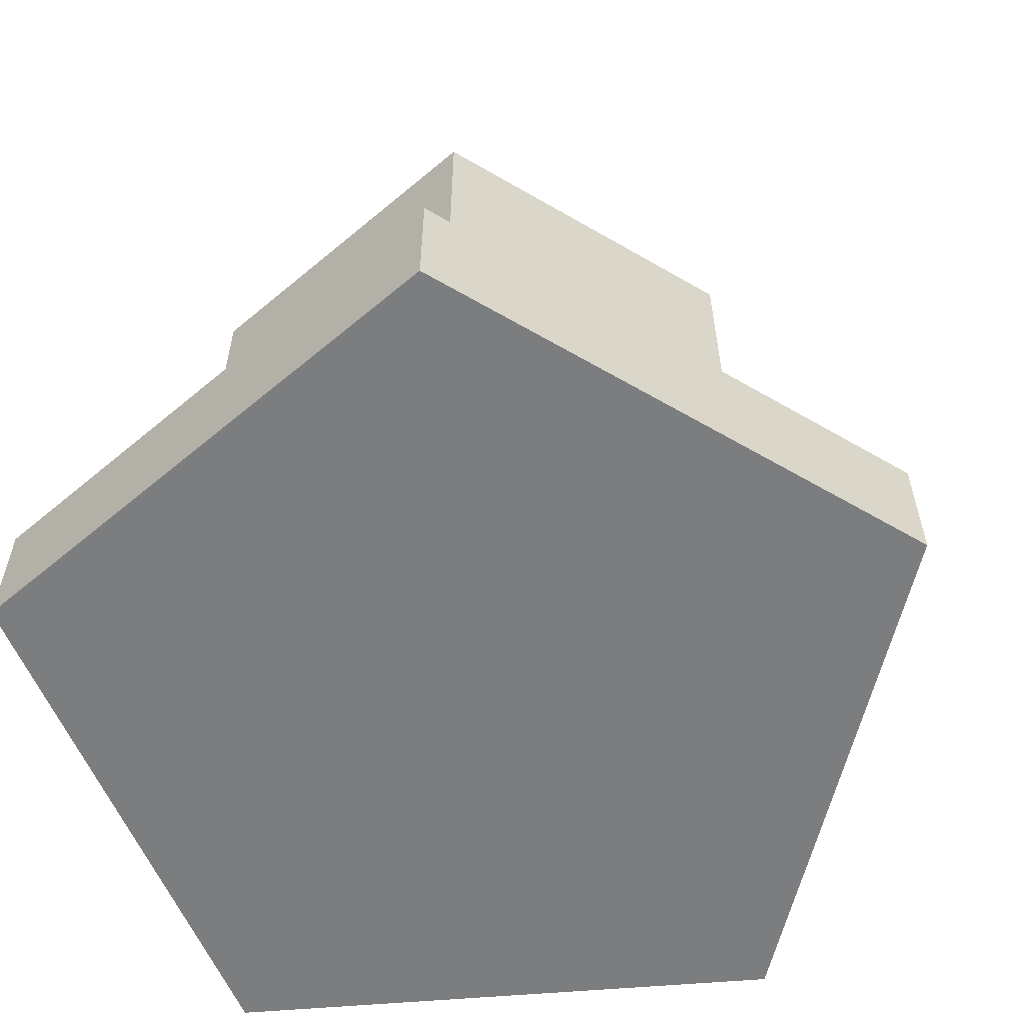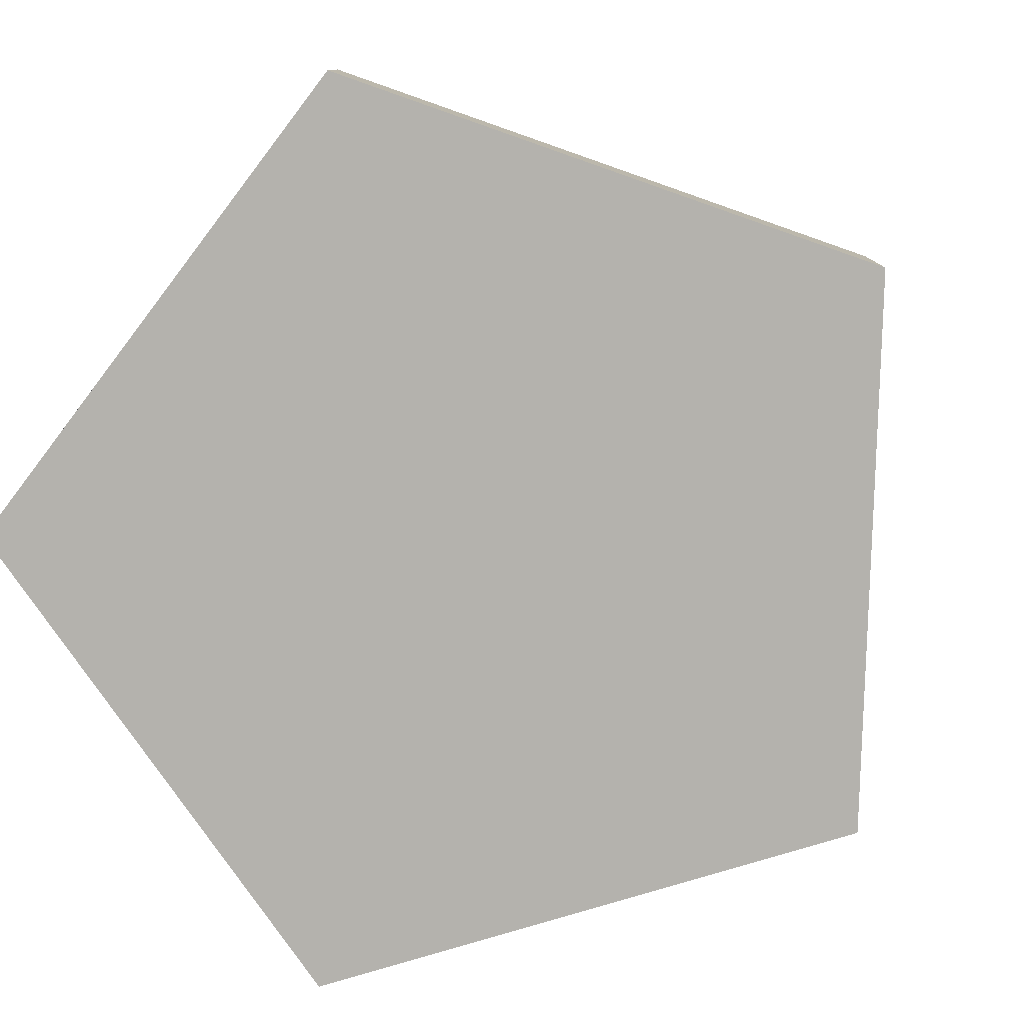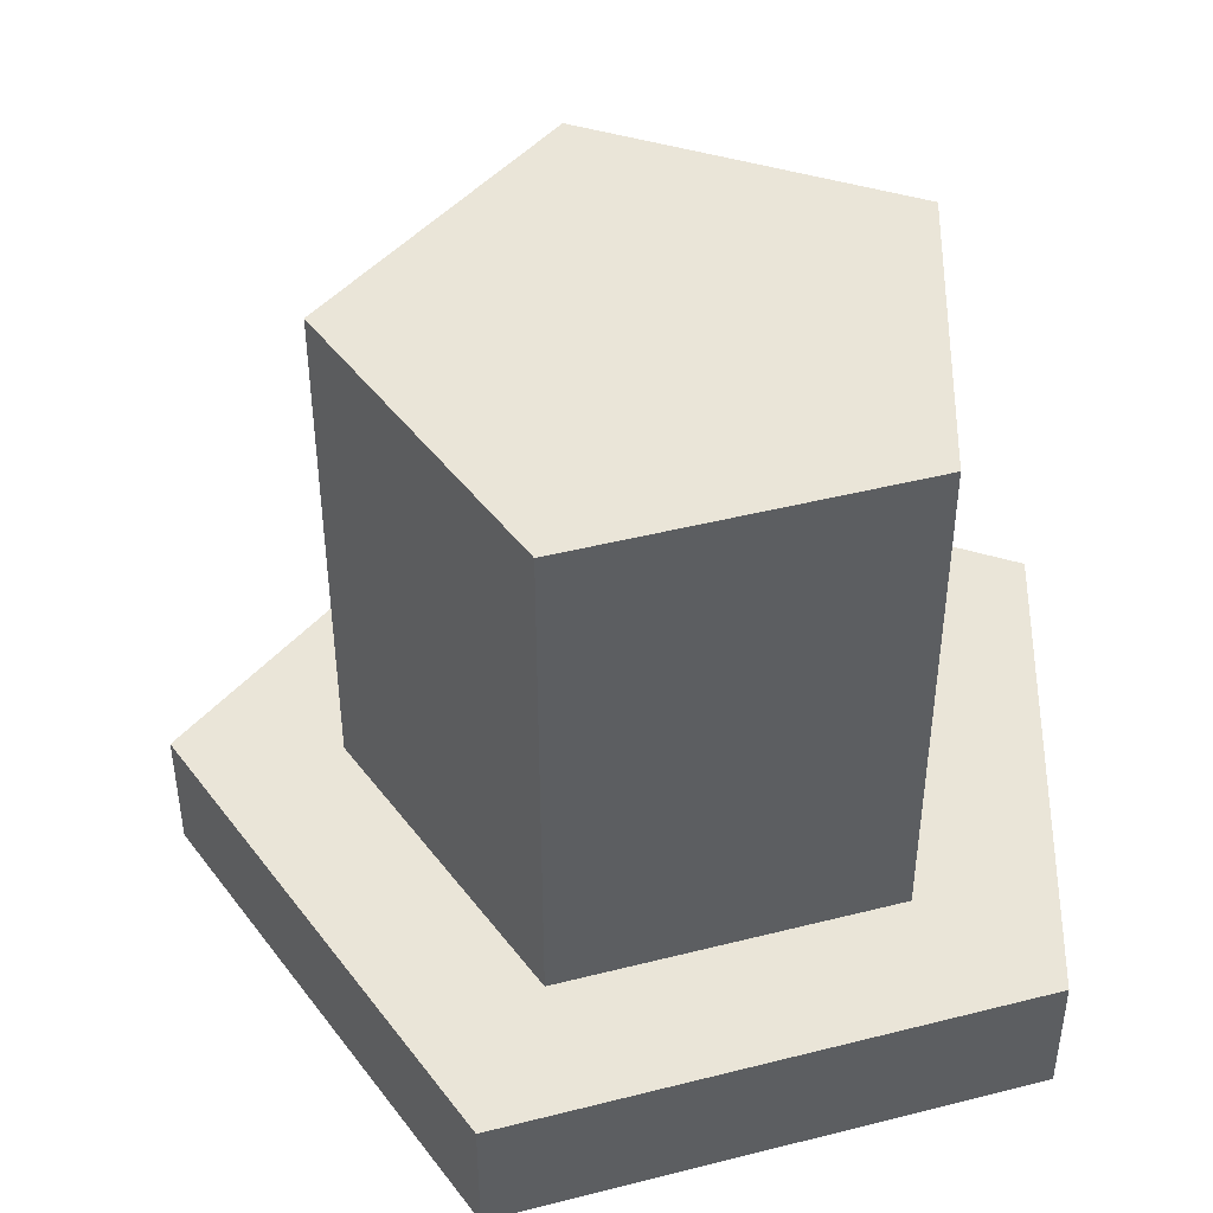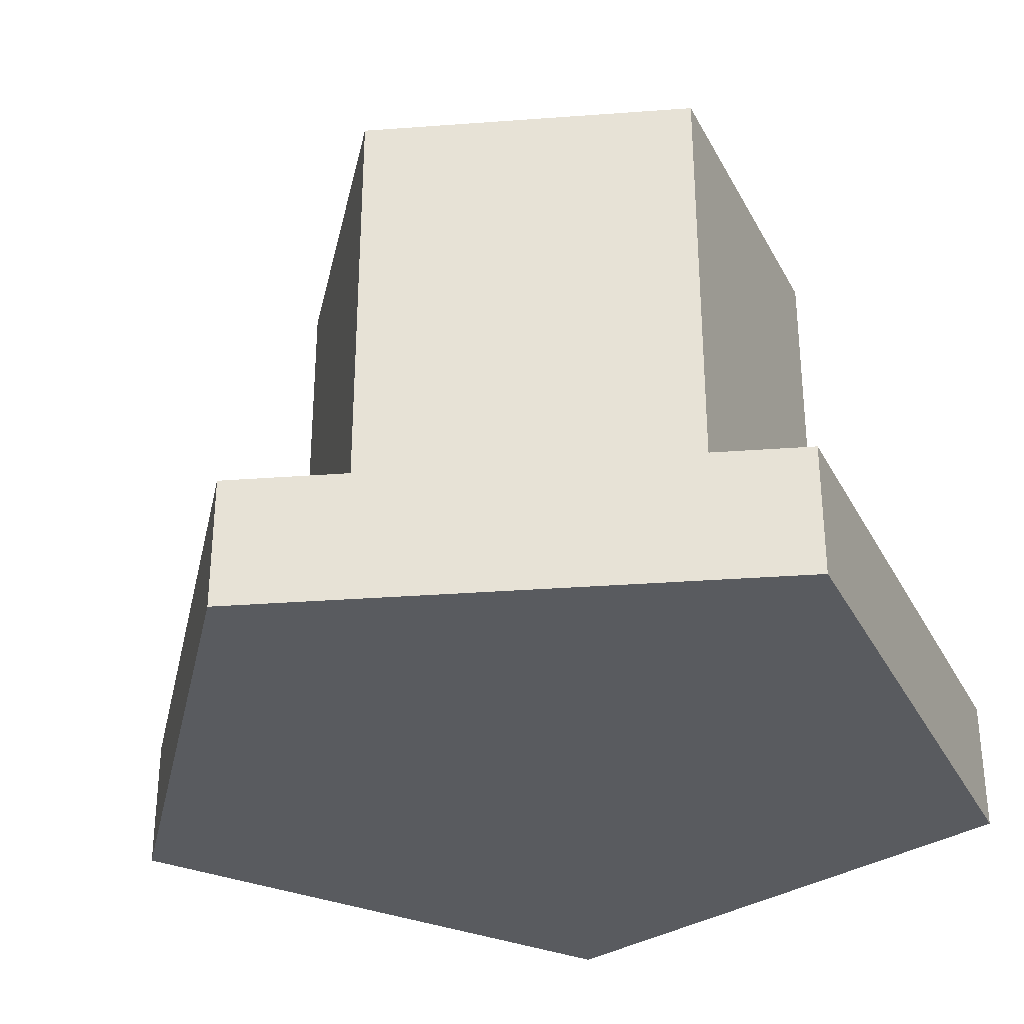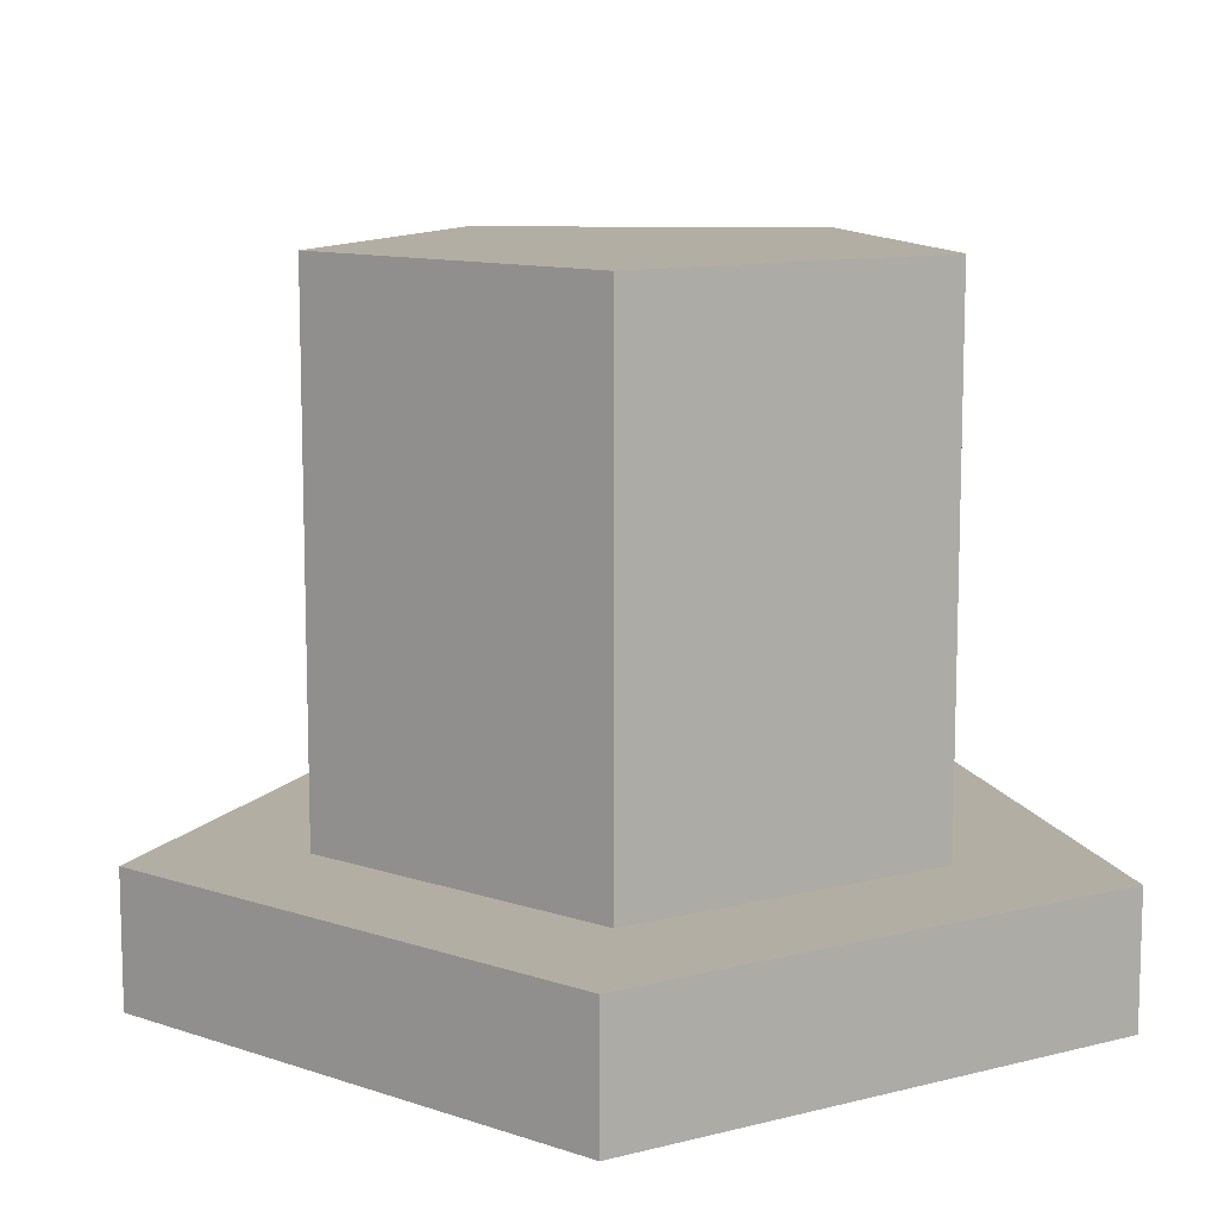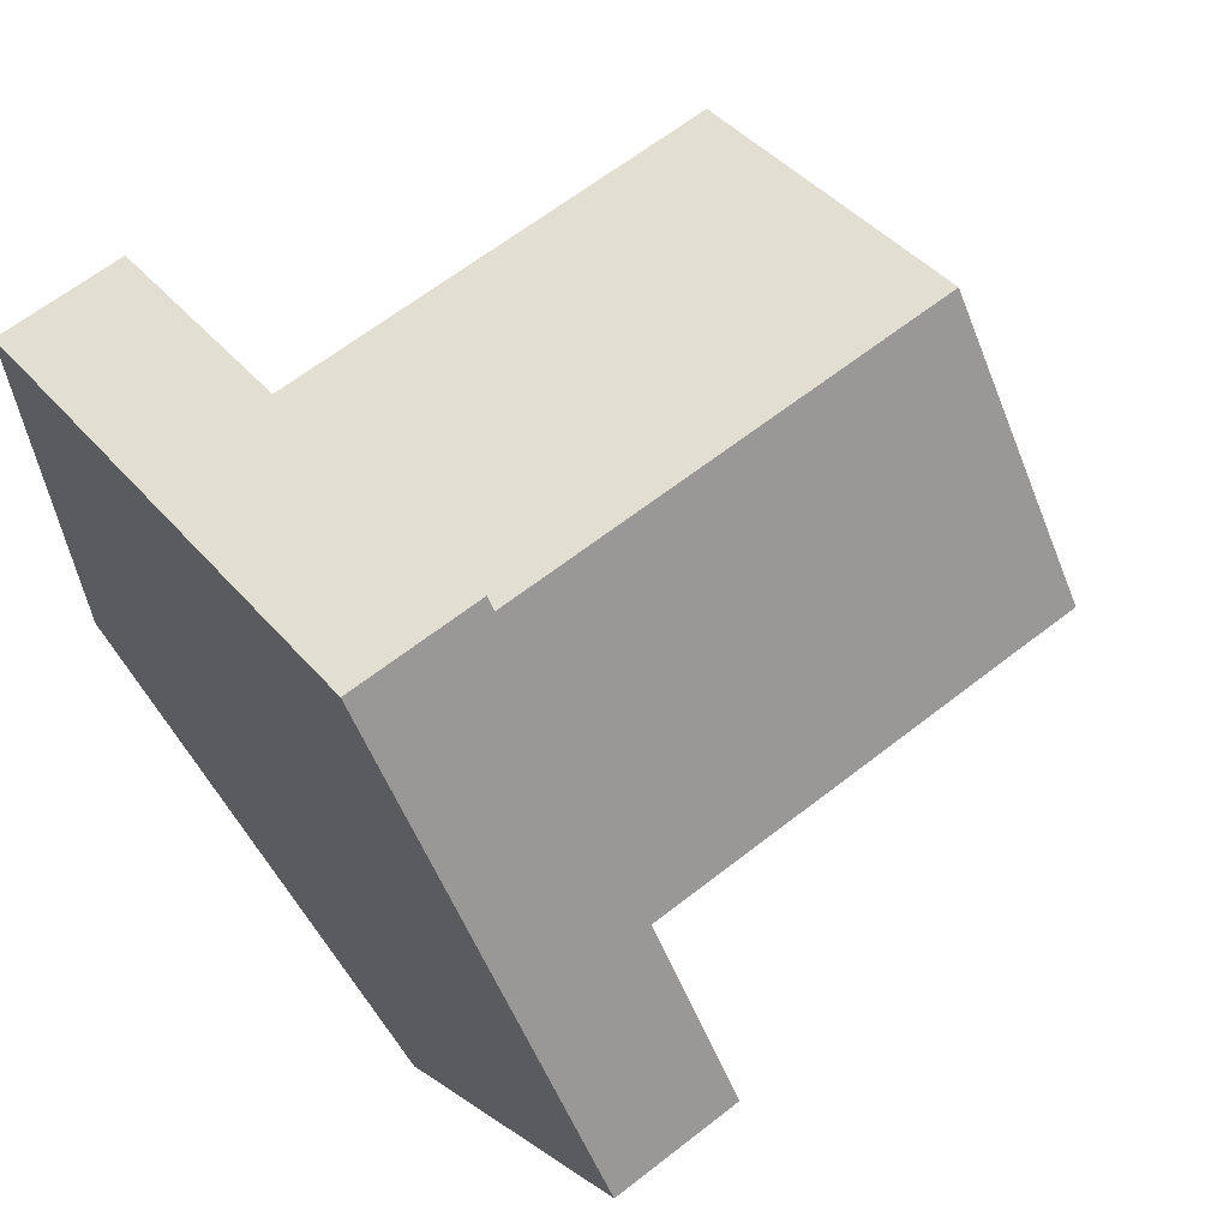
<metadata>
{"format":"obj","ext":"obj","renderer":"f3d","projection":"perspective","resolution":1024,"background":"white","views":[{"elev":-59.0,"azim":22.9,"up":"+Y"},{"elev":-79.6,"azim":-37.3,"up":"+Y"},{"elev":44.9,"azim":-178.4,"up":"+Y"},{"elev":-32.6,"azim":-156.1,"up":"+Y"},{"elev":11.0,"azim":-122.2,"up":"+Y"},{"elev":63.9,"azim":51.7,"up":"+Z"}]}
</metadata>
<code>
v 0.8 -1.094 2.463
v 0.04374 -1.094 1.422
v -2.095 -1.094 1.522
v 0.5112 -1.094 1.574
v -0.9047 -1.094 1.114
v 0.5112 1.866 1.574
v 0.7796 -1.094 1.205
v -1.339 -1.094 0.9727
v -2.095 -1.094 -1.522
v 2.59 -1.094 1e-06
v 0.8 -1.094 1.177
v -1.339 1.866 0.9727
v -1.339 -1.094 -0.4811
v 1.655 1.866 2e-06
v -1.339 1.866 -0.9727
v -1.339 -1.094 -0.5163
v 0.8 -1.094 -2.463
v 1.655 -1.094 1e-06
v 0.5112 1.866 -1.574
v -1.339 -1.094 -0.9727
v 0.8 -1.094 -1.177
v 1.387 -1.094 -0.3693
v 0.07722 -1.094 -1.433
v 0.5112 -1.094 -1.574
v -2.095 -1.837 -1.338
v 0.908 -1.837 2.315
v 0.8354 -1.837 2.414
v 2.59 -1.837 1e-06
v -2.095 -1.837 -1.452
v 0.6666 -1.837 -2.42
v 0.7428 -1.837 -2.445
v 0.8413 -1.837 2.406
v -1.92 -1.837 1.579
v 2.462 -1.837 -0.1762
v -2.095 -1.837 1.522
v 0.6253 -1.837 -2.406
v -1.962 -1.837 1.566
v -2.095 -1.837 -1.522
v 2.482 -1.837 -0.1487
v -2.038 -1.837 1.541
v -1.888 -1.837 1.59
v 0.8 -1.837 2.463
v 2.555 -1.837 -0.04872
v 0.9281 -1.837 2.287
v 0.8 -1.837 -2.463
v -1.987 -1.837 1.557
v 0.7333 -1.837 -2.441
v -2.095 -1.837 -1.462
v 2.523 -1.837 -0.09188
v 2.549 -1.837 -0.05681
v -2.028 -1.837 1.544
v 0.5929 -1.837 -2.396
v -2.095 -1.837 -1.304
f 1 2 3
f 2 1 4
f 2 5 3
f 35 40 3
f 40 51 3
f 41 3 33
f 33 3 37
f 37 3 46
f 51 46 3
f 42 27 1
f 27 32 1
f 44 1 26
f 32 26 1
f 2 4 6
f 1 7 4
f 5 2 6
f 5 8 3
f 7 6 4
f 11 7 1
f 12 5 6
f 5 12 8
f 3 8 13
f 9 3 13
f 38 48 9
f 48 29 9
f 53 9 25
f 29 25 9
f 44 41 53
f 28 43 10
f 43 50 10
f 34 10 39
f 39 10 49
f 50 49 10
f 1 10 11
f 6 7 14
f 7 11 14
f 12 6 15
f 13 8 12
f 13 16 9
f 11 10 18
f 6 14 19
f 11 18 14
f 15 16 12
f 15 6 19
f 16 13 12
f 16 20 9
f 9 20 17
f 45 31 17
f 31 47 17
f 52 17 36
f 36 17 30
f 47 30 17
f 17 21 10
f 10 22 18
f 14 22 19
f 22 14 18
f 16 15 20
f 23 15 19
f 20 23 17
f 21 17 24
f 21 22 10
f 22 21 19
f 20 15 23
f 23 19 24
f 23 24 17
f 21 24 19
f 3 41 42 1
f 17 52 38 9
f 9 53 35 3
f 10 34 45 17
f 1 44 28 10
f 27 42 41
f 33 37 53
f 27 41 32
f 26 32 41
f 28 44 43
f 50 43 44
f 26 41 44
f 50 44 49
f 39 44 34
f 44 39 49
f 46 51 53
f 52 34 44
f 45 34 31
f 53 25 52
f 40 35 53
f 33 53 41
f 31 34 47
f 30 47 34
f 52 36 34
f 48 38 52
f 25 29 52
f 40 53 51
f 34 36 30
f 48 52 29
f 44 53 52
f 53 37 46

</code>
